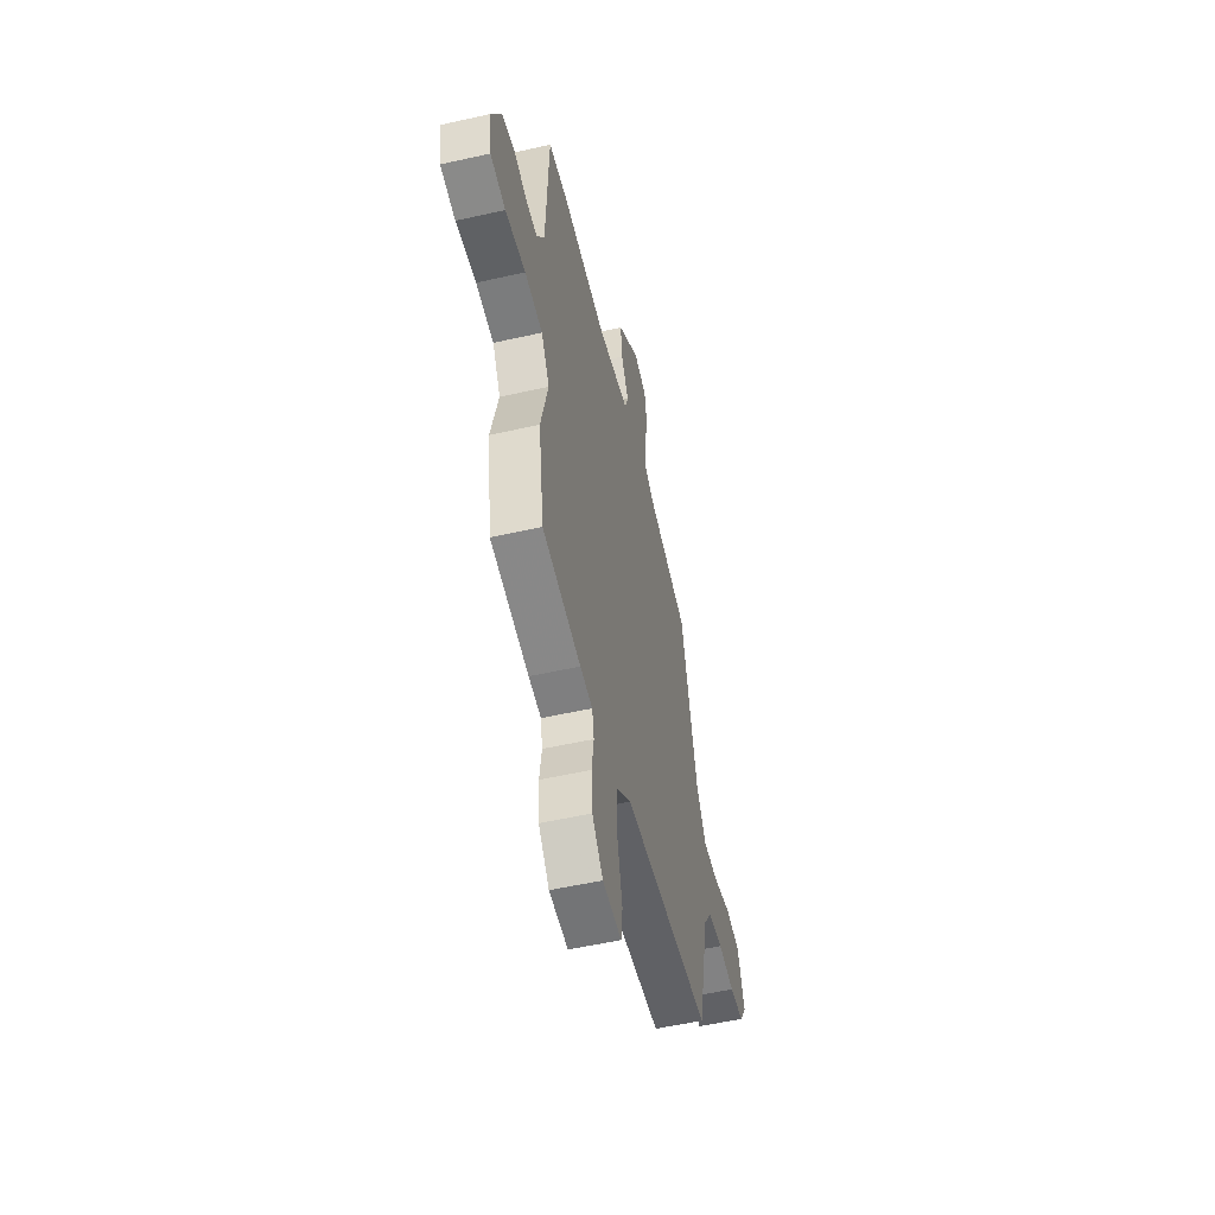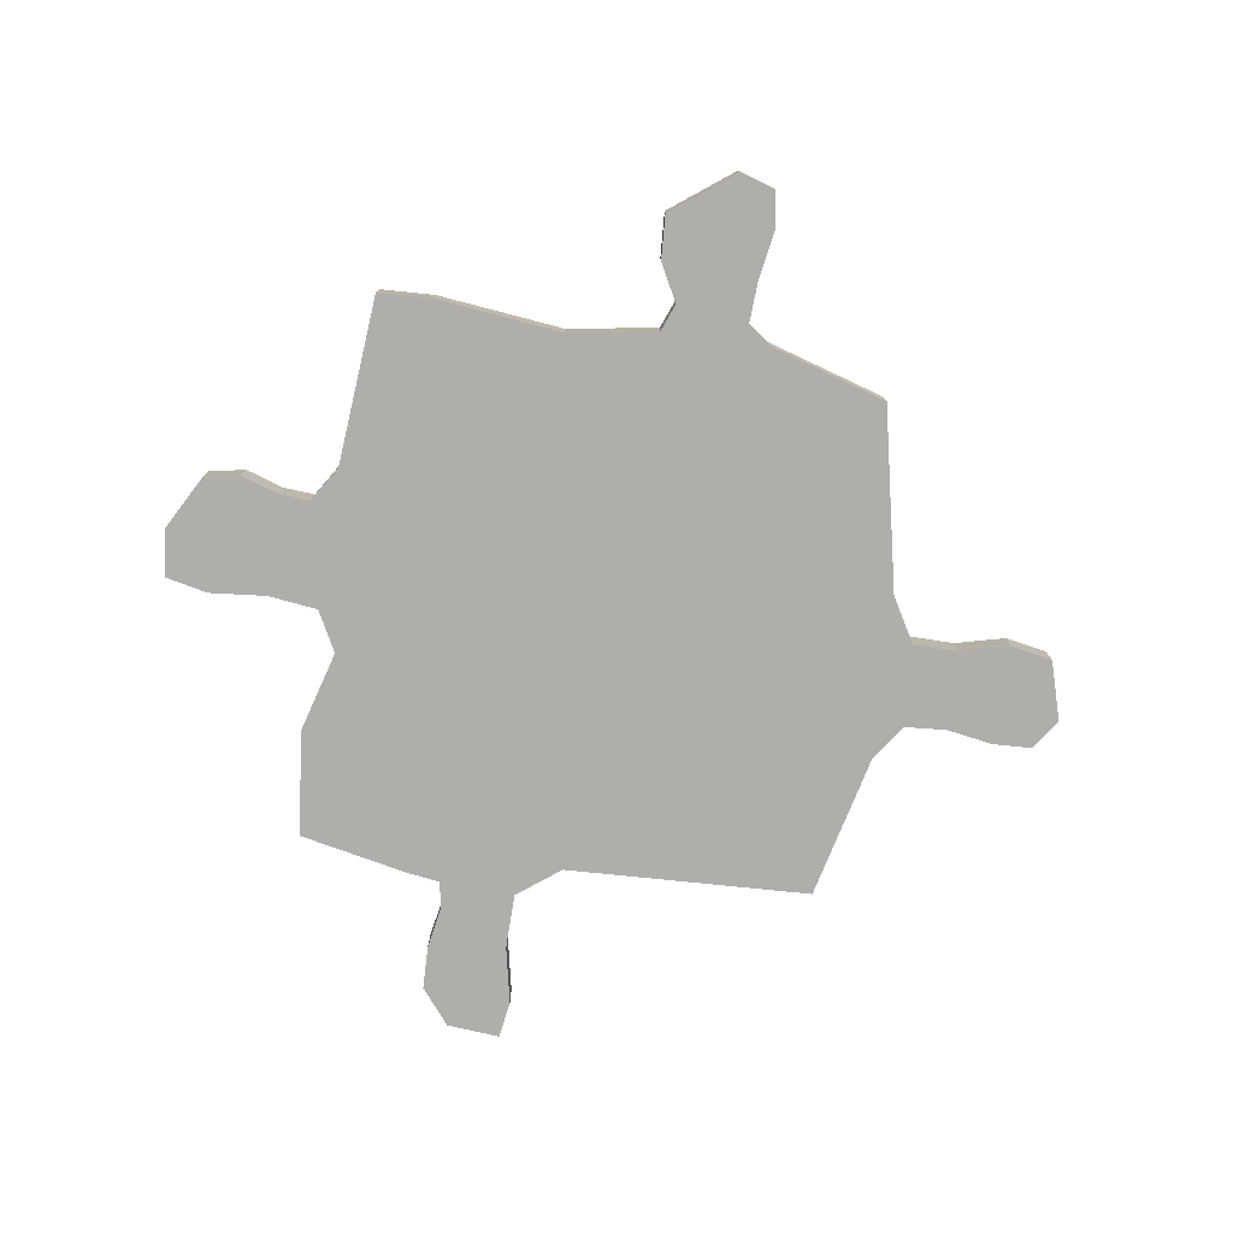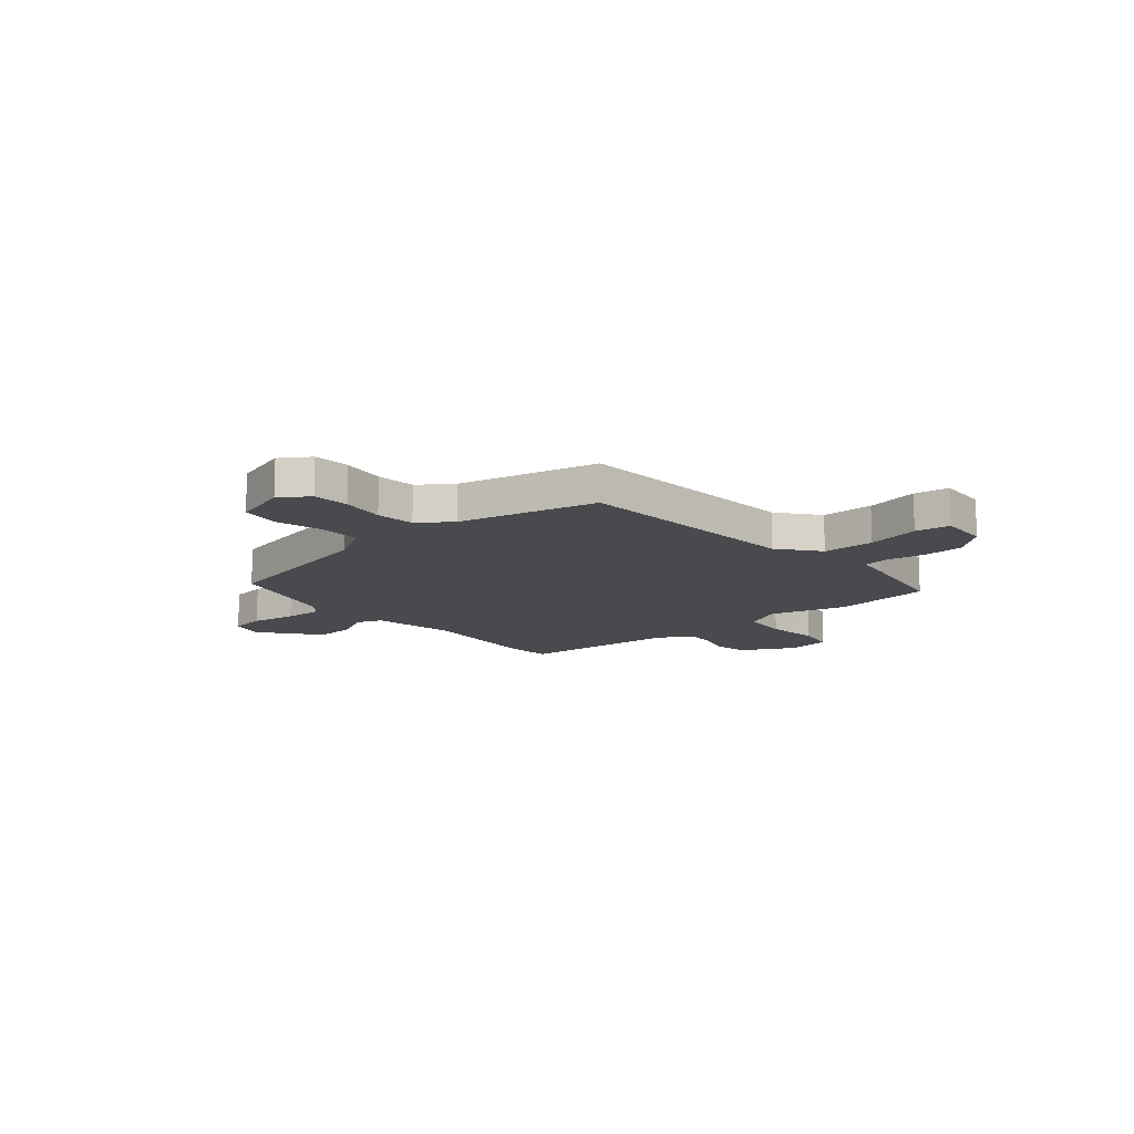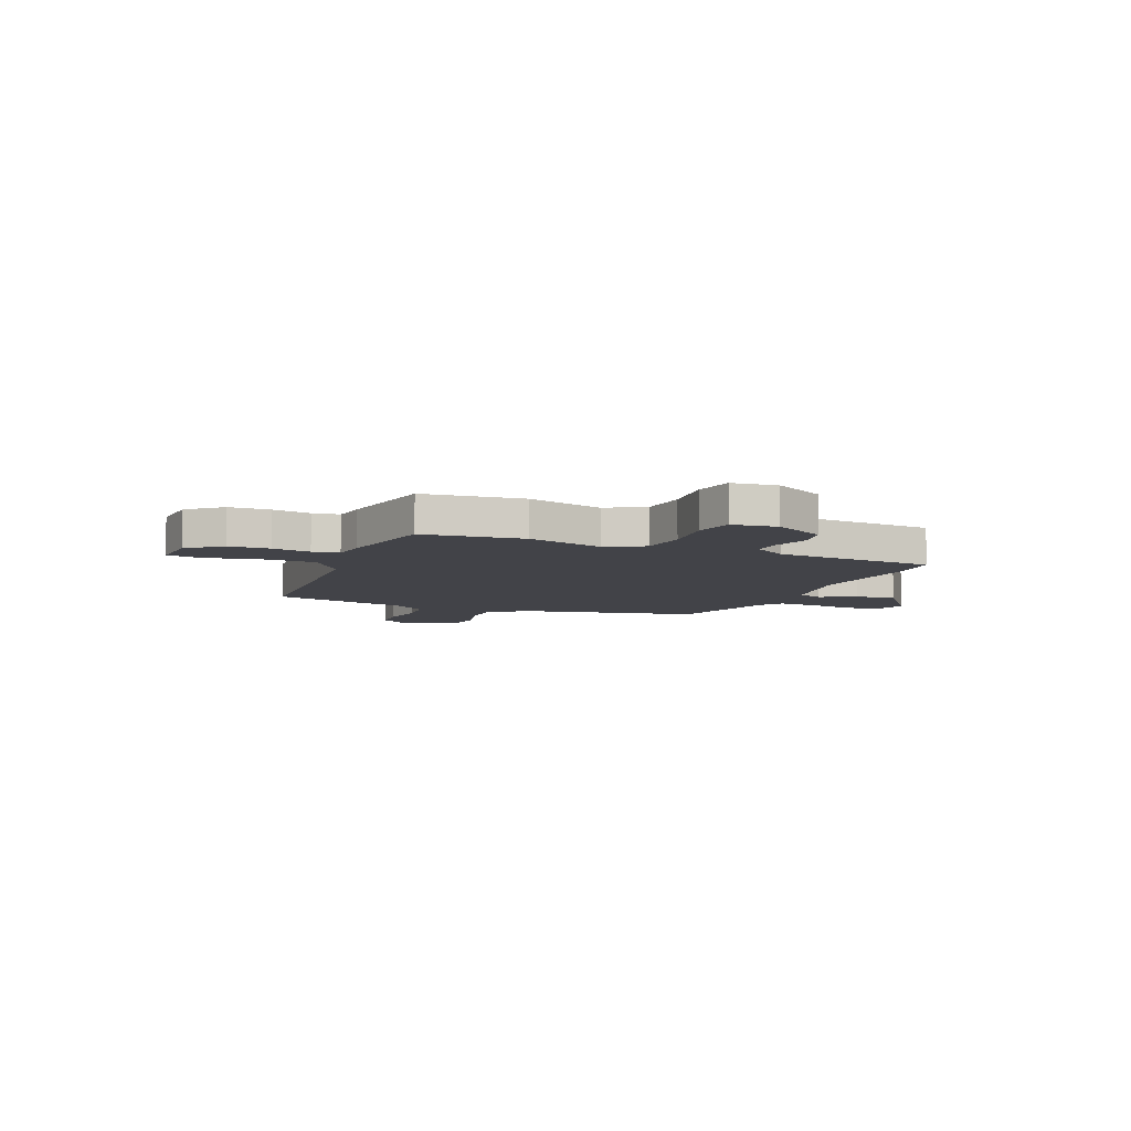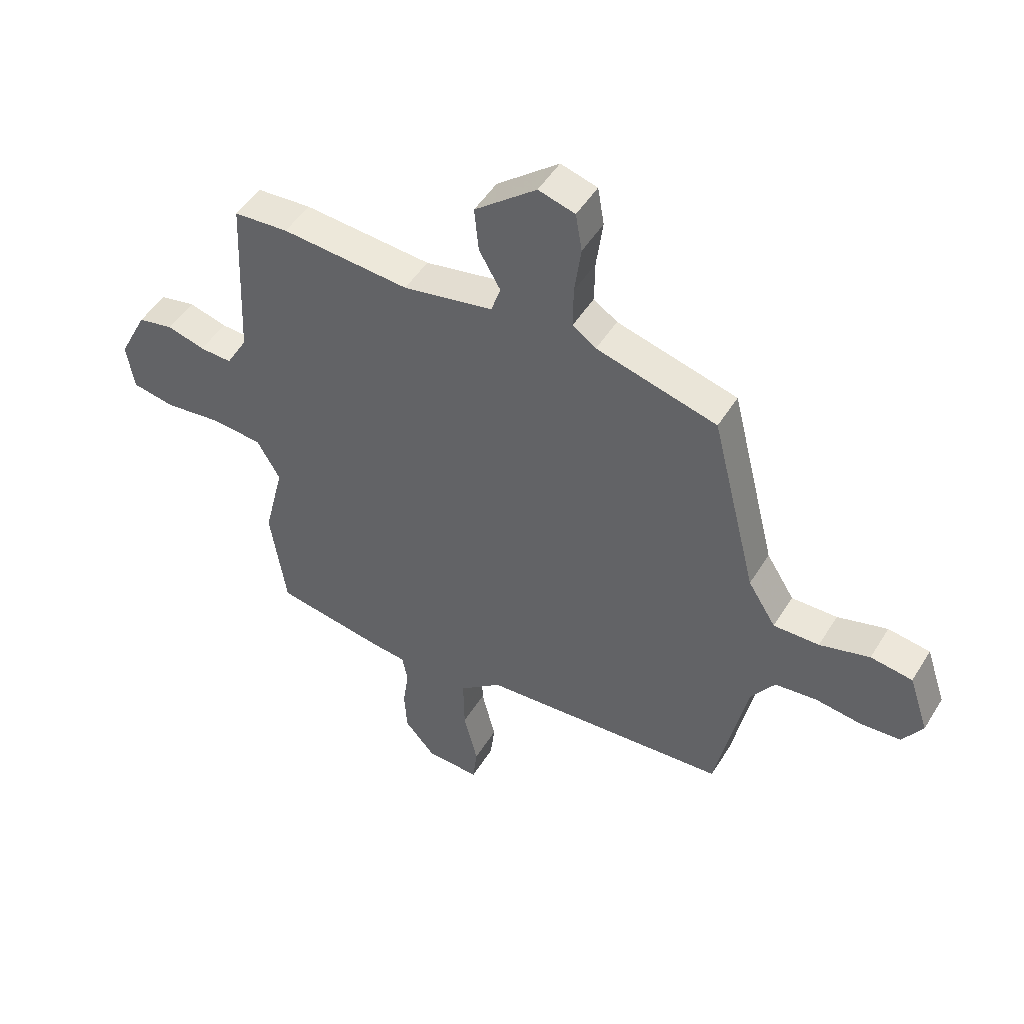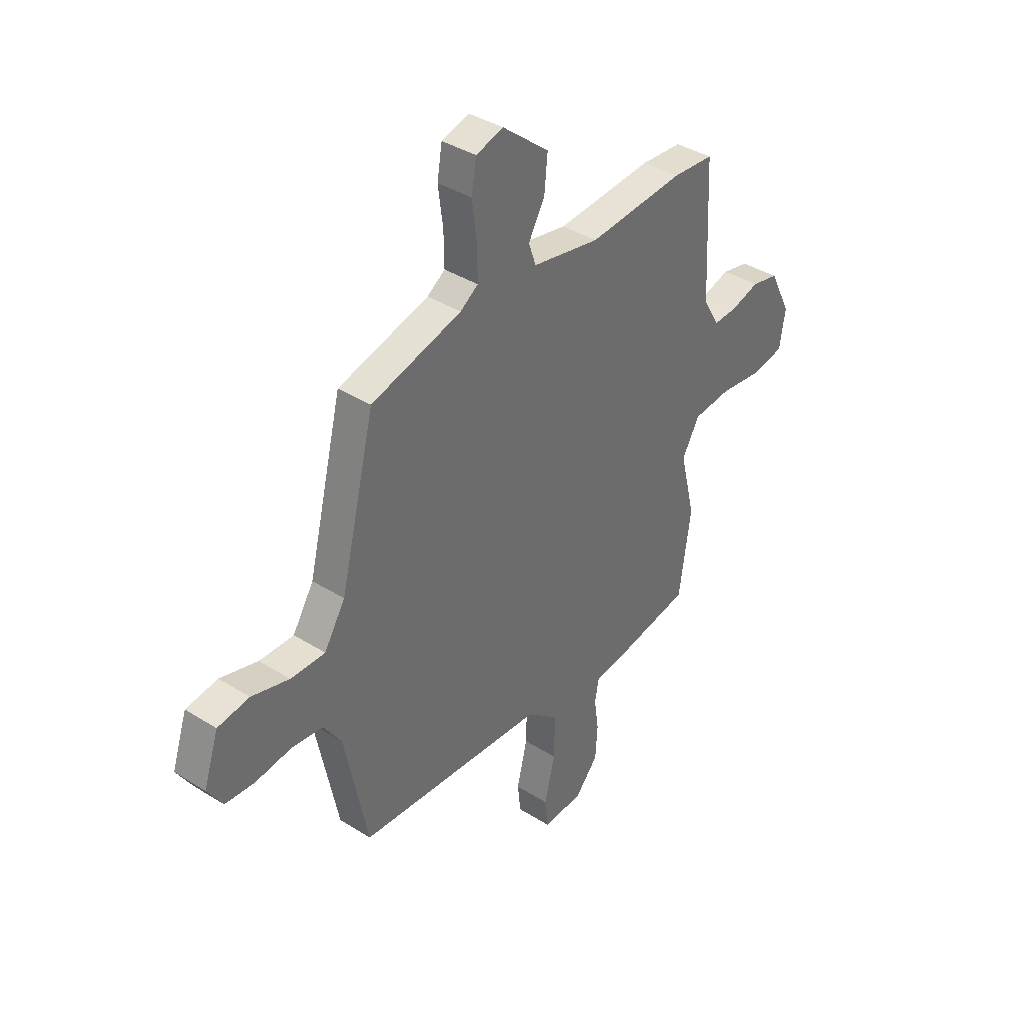
<metadata>
{"format":"obj","ext":"obj","renderer":"f3d","projection":"perspective","resolution":1024,"background":"white","views":[{"elev":-54.0,"azim":-76.5,"up":"+Z"},{"elev":-77.9,"azim":-10.5,"up":"+Y"},{"elev":-13.2,"azim":129.4,"up":"+Y"},{"elev":-7.6,"azim":-114.2,"up":"+Y"},{"elev":49.1,"azim":30.5,"up":"+Z"},{"elev":38.3,"azim":128.5,"up":"+Z"}]}
</metadata>
<code>
v -0.498 0.07 -0.515
v -0.527 0.07 -0.316
v -0.489 0.07 -0.161
v -0.532 0.07 -0.086
v -0.626 0.07 -0.078
v -0.733 0.07 -0.092
v -0.813 0.07 -0.078
v -0.827 0.07 0.011
v -0.774 0.07 0.116
v -0.707 0.07 0.131
v -0.637 0.07 0.111
v -0.577 0.07 0.109
v -0.537 0.07 0.178
v -0.522 0.07 0.498
v -0.42 0.07 0.506
v -0.182 0.07 0.489
v -0.015 0.07 0.522
v 0.003 0.07 0.574
v -0.037 0.07 0.644
v -0.045 0.07 0.727
v 0.07 0.07 0.821
v 0.138 0.07 0.802
v 0.15 0.07 0.731
v 0.138 0.07 0.64
v 0.137 0.07 0.562
v 0.181 0.07 0.532
v 0.405 0.07 0.473
v 0.49 0.07 0.13
v 0.542 0.07 0.047
v 0.627 0.07 0.049
v 0.72 0.07 0.076
v 0.798 0.07 0.065
v 0.835 0.07 -0.045
v 0.798 0.07 -0.104
v 0.724 0.07 -0.11
v 0.637 0.07 -0.099
v 0.559 0.07 -0.108
v 0.514 0.07 -0.175
v 0.457 0.07 -0.453
v -0.008 0.07 -0.491
v -0.087 0.07 -0.556
v -0.085 0.07 -0.66
v -0.059 0.07 -0.766
v -0.067 0.07 -0.836
v -0.167 0.07 -0.832
v -0.224 0.07 -0.767
v -0.229 0.07 -0.686
v -0.218 0.07 -0.609
v -0.228 0.07 -0.556
v -0.294 0.07 -0.549
v -0.498 0 -0.515
v -0.527 0 -0.316
v -0.489 0 -0.161
v -0.532 0 -0.086
v -0.626 0 -0.078
v -0.733 0 -0.092
v -0.813 0 -0.078
v -0.827 0 0.011
v -0.774 0 0.116
v -0.707 0 0.131
v -0.637 0 0.111
v -0.577 0 0.109
v -0.537 0 0.178
v -0.522 0 0.498
v -0.42 0 0.506
v -0.182 0 0.489
v -0.015 0 0.522
v 0.003 0 0.574
v -0.037 0 0.644
v -0.045 0 0.727
v 0.07 0 0.821
v 0.138 0 0.802
v 0.15 0 0.731
v 0.138 0 0.64
v 0.137 0 0.562
v 0.181 0 0.532
v 0.405 0 0.473
v 0.49 0 0.13
v 0.542 0 0.047
v 0.627 0 0.049
v 0.72 0 0.076
v 0.798 0 0.065
v 0.835 0 -0.045
v 0.798 0 -0.104
v 0.724 0 -0.11
v 0.637 0 -0.099
v 0.559 0 -0.108
v 0.514 0 -0.175
v 0.457 0 -0.453
v -0.008 0 -0.491
v -0.087 0 -0.556
v -0.085 0 -0.66
v -0.059 0 -0.766
v -0.067 0 -0.836
v -0.167 0 -0.832
v -0.224 0 -0.767
v -0.229 0 -0.686
v -0.218 0 -0.609
v -0.228 0 -0.556
v -0.294 0 -0.549
f 1 2 3
f 50 1 3
f 49 50 3
f 46 47 48
f 45 46 48
f 44 45 48
f 43 44 48
f 42 43 48
f 41 42 48 49
f 49 3 4
f 41 49 4
f 40 41 4
f 38 39 40 4
f 34 35 36
f 33 34 36
f 32 33 36
f 31 32 36
f 30 31 36
f 29 30 36 37
f 38 4 5
f 37 38 5
f 29 37 5
f 28 29 5
f 22 23 24
f 21 22 24
f 20 21 24
f 19 20 24
f 18 19 24
f 17 18 24 25
f 13 14 15 16
f 12 13 16 17
f 9 10 11
f 8 9 11
f 7 8 11
f 6 7 11
f 5 6 11
f 5 11 12
f 5 12 17
f 28 5 17
f 27 28 17
f 26 27 17
f 17 25 26
f 53 52 51
f 53 51 100
f 53 100 99
f 98 97 96
f 98 96 95
f 98 95 94
f 98 94 93
f 98 93 92
f 99 98 92 91
f 54 53 99
f 54 99 91
f 54 91 90
f 54 90 89 88
f 86 85 84
f 86 84 83
f 86 83 82
f 86 82 81
f 86 81 80
f 87 86 80 79
f 55 54 88
f 55 88 87
f 55 87 79
f 55 79 78
f 74 73 72
f 74 72 71
f 74 71 70
f 74 70 69
f 74 69 68
f 75 74 68 67
f 66 65 64 63
f 67 66 63 62
f 61 60 59
f 61 59 58
f 61 58 57
f 61 57 56
f 61 56 55
f 62 61 55
f 67 62 55
f 67 55 78
f 67 78 77
f 67 77 76
f 76 75 67
f 1 51 52 2
f 2 52 53 3
f 3 53 54 4
f 4 54 55 5
f 5 55 56 6
f 6 56 57 7
f 7 57 58 8
f 8 58 59 9
f 9 59 60 10
f 10 60 61 11
f 11 61 62 12
f 12 62 63 13
f 13 63 64 14
f 14 64 65 15
f 15 65 66 16
f 16 66 67 17
f 17 67 68 18
f 18 68 69 19
f 19 69 70 20
f 20 70 71 21
f 21 71 72 22
f 22 72 73 23
f 23 73 74 24
f 24 74 75 25
f 25 75 76 26
f 26 76 77 27
f 27 77 78 28
f 28 78 79 29
f 29 79 80 30
f 30 80 81 31
f 31 81 82 32
f 32 82 83 33
f 33 83 84 34
f 34 84 85 35
f 35 85 86 36
f 36 86 87 37
f 37 87 88 38
f 38 88 89 39
f 39 89 90 40
f 40 90 91 41
f 41 91 92 42
f 42 92 93 43
f 43 93 94 44
f 44 94 95 45
f 45 95 96 46
f 46 96 97 47
f 47 97 98 48
f 48 98 99 49
f 49 99 100 50
f 50 100 51 1

</code>
